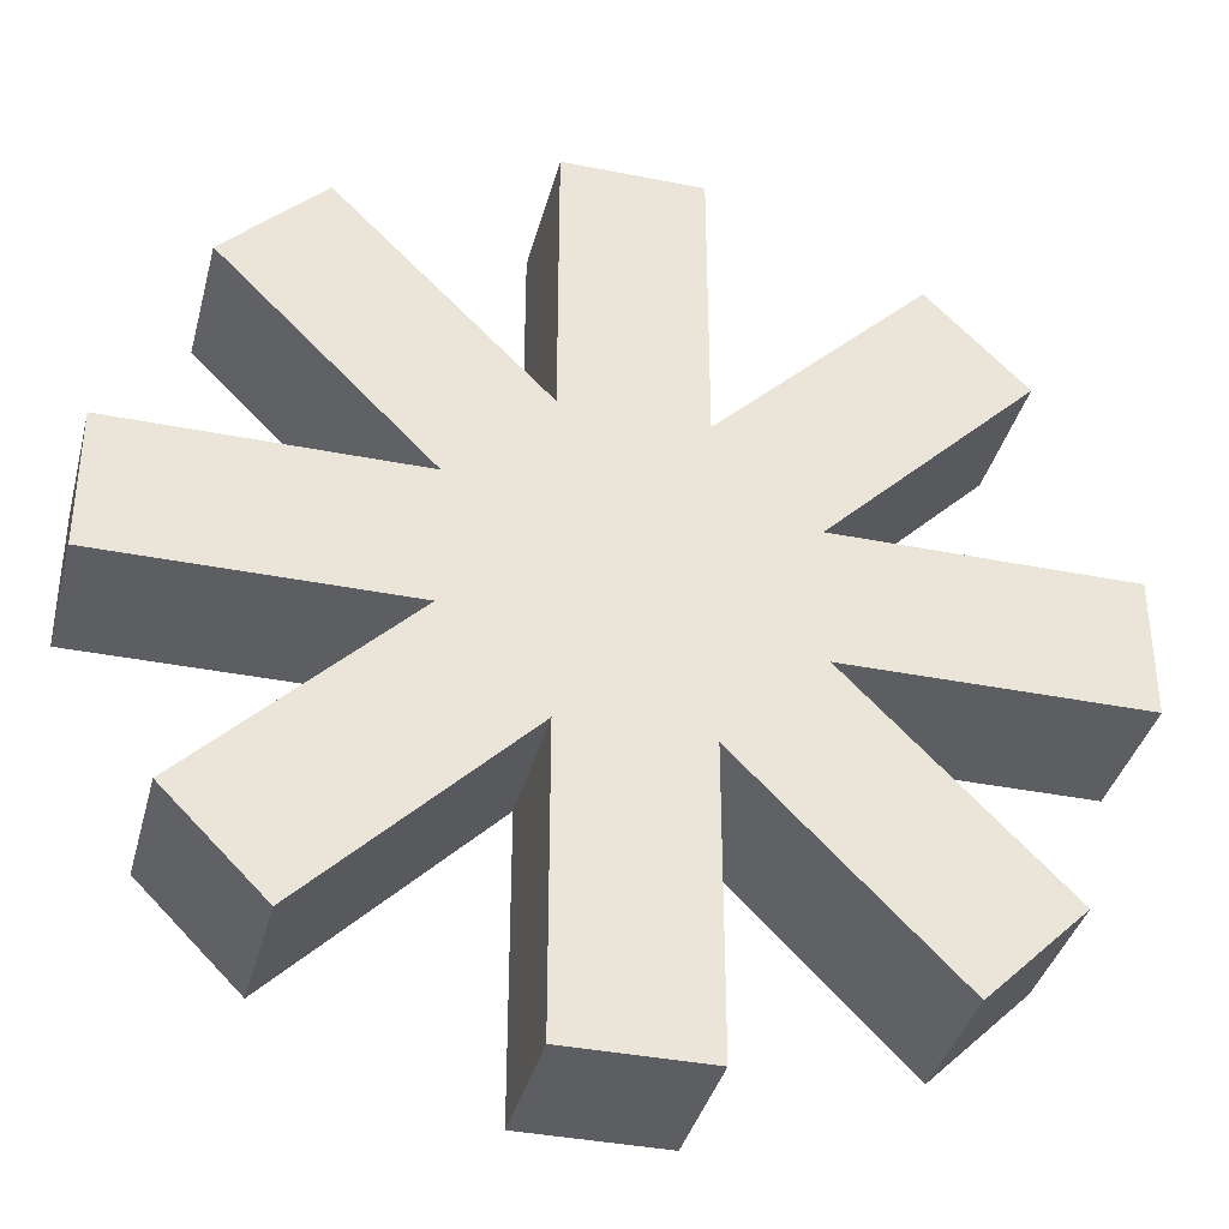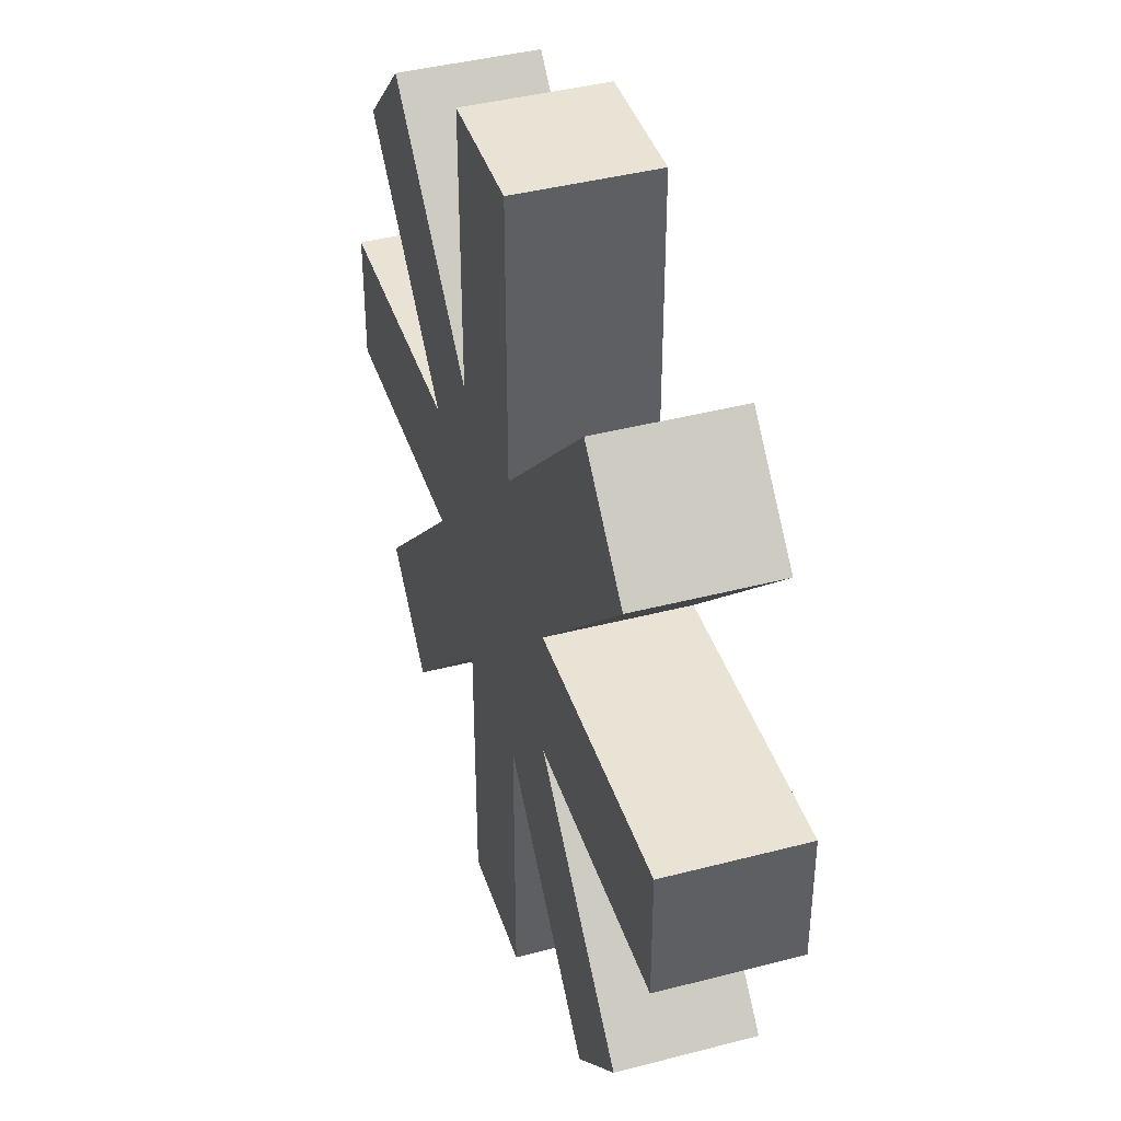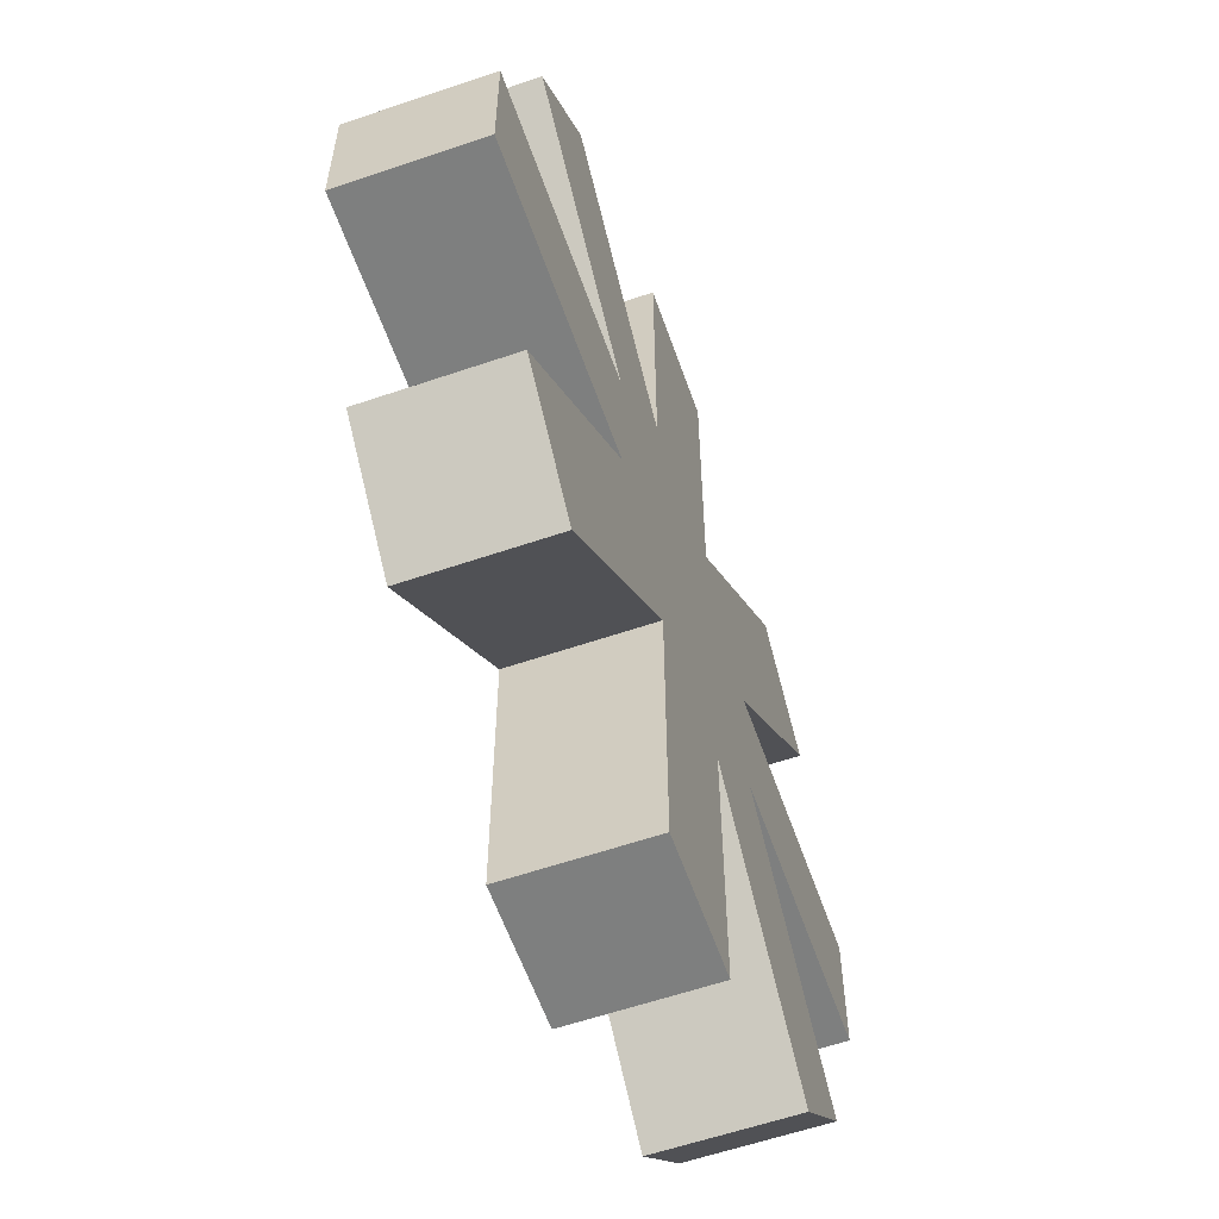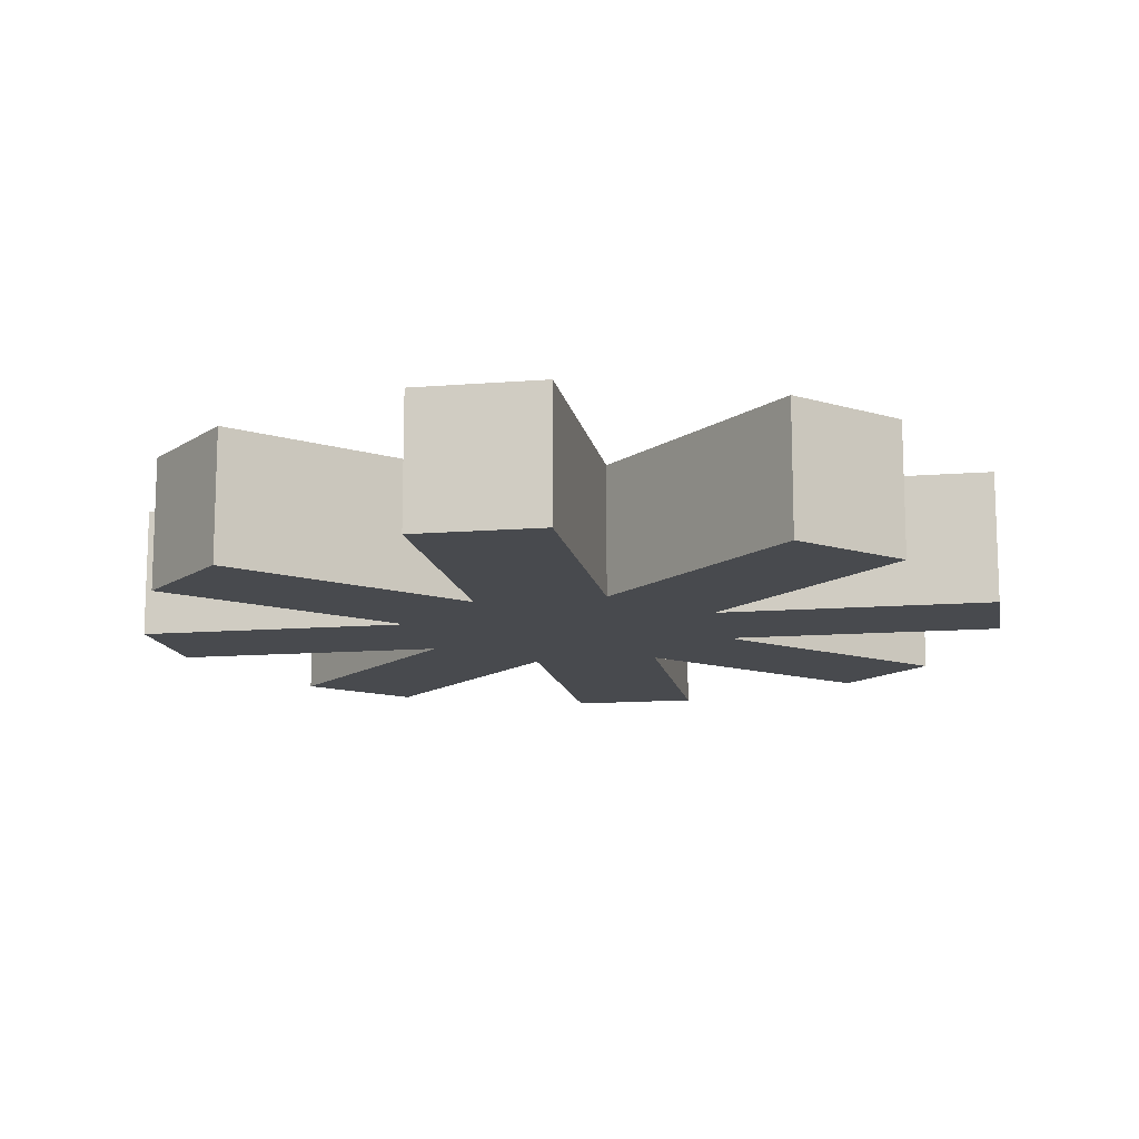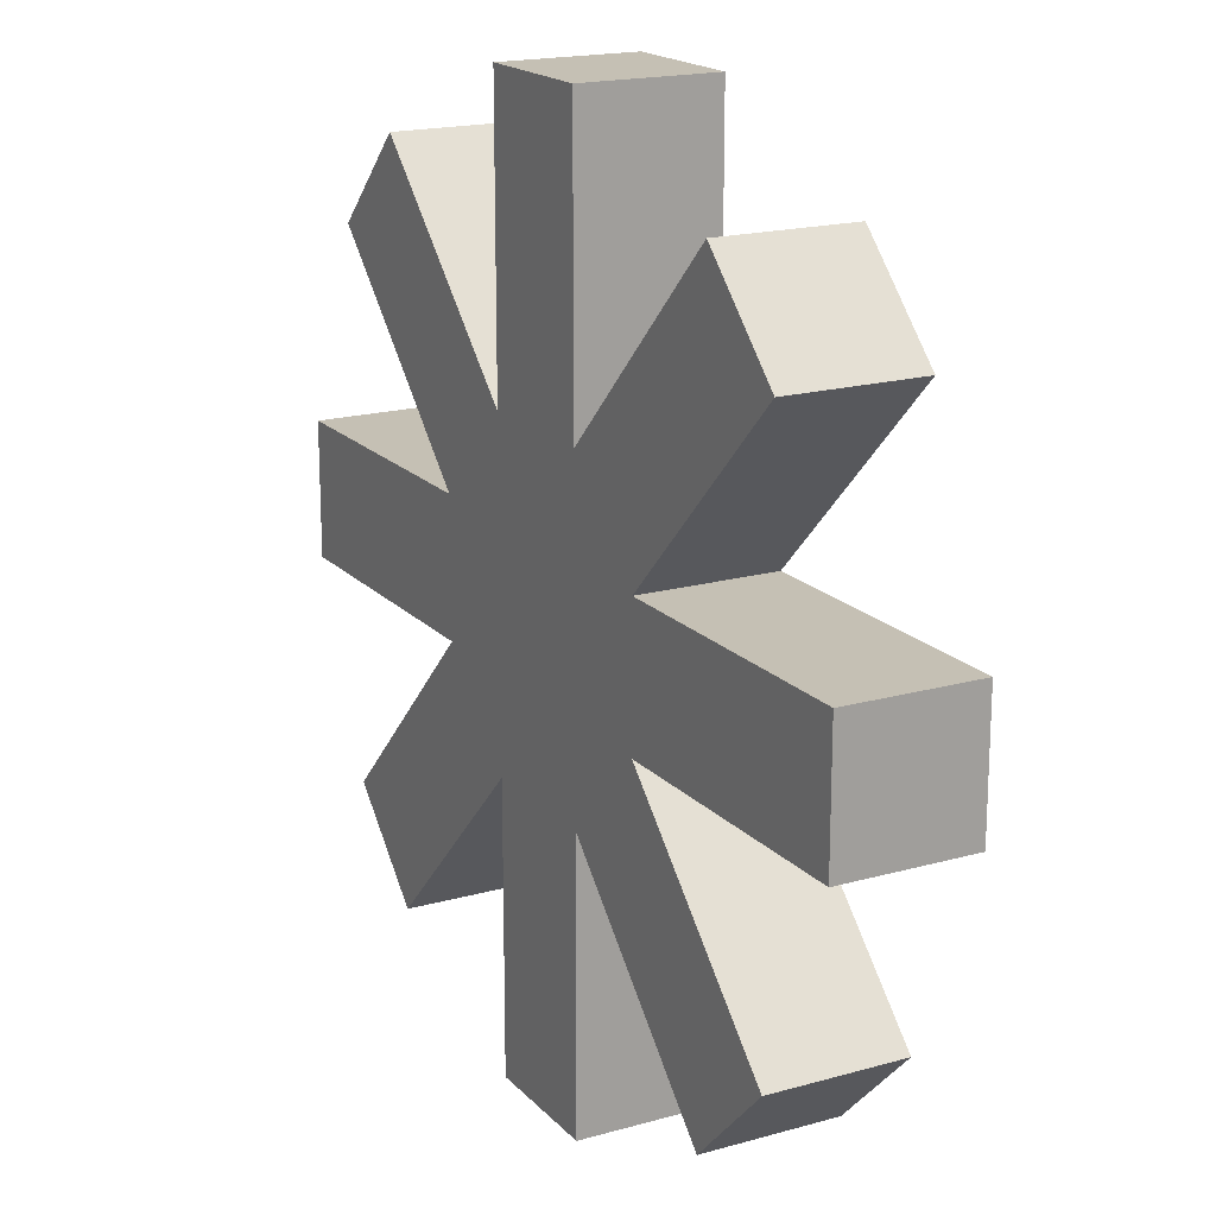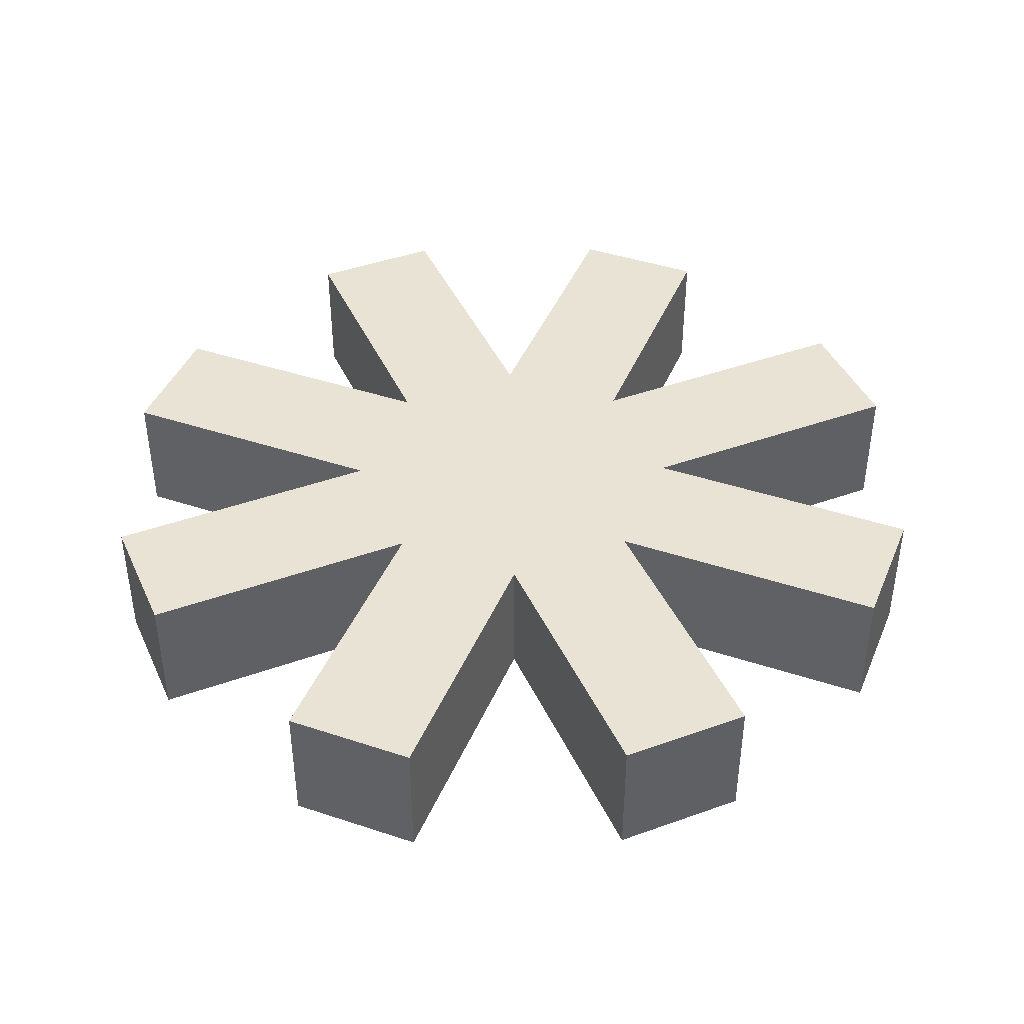
<metadata>
{"format":"obj","ext":"obj","renderer":"f3d","projection":"perspective","resolution":1024,"background":"white","views":[{"elev":-37.5,"azim":-14.3,"up":"+Z"},{"elev":41.2,"azim":-107.6,"up":"+Z"},{"elev":-59.6,"azim":109.3,"up":"+Z"},{"elev":-13.0,"azim":10.4,"up":"+Y"},{"elev":18.2,"azim":61.4,"up":"+Z"},{"elev":42.3,"azim":66.7,"up":"+Y"}]}
</metadata>
<code>
o Cube
v 1 1 -1
v 1 -1 -1
v 1 1 1
v 1 -1 1
v -1 1 -1
v -1 -1 -1
v -1 1 1
v -1 -1 1
f 1 5 7 3
f 4 3 7 8
f 8 7 5 6
f 6 2 4 8
f 2 1 3 4
f 6 5 1 2
o millstone_gear
v 9.617 -2.4 13.01
v 5.794 -2.4 2.4
v 13.01 -2.4 9.617
v 2.4 -2.4 5.794
v 5.794 -2.4 -2.4
v 16 -2.4 -2.4
v 16 -2.4 2.4
v 9.617 -2.4 -13.01
v 13.01 -2.4 -9.617
v 2.4 -2.4 -5.794
v -16 -2.4 2.4
v -5.794 -2.4 -2.4
v -5.794 -2.4 2.4
v -16 -2.4 -2.4
v -2.4 -2.4 5.794
v -2.4 -2.4 -5.794
v -9.617 -2.4 13.01
v -13.01 -2.4 9.617
v 2.4 -2.4 16
v -2.4 -2.4 16
v 2.4 -2.4 -16
v -2.4 -2.4 -16
v -9.617 -2.4 -13.01
v -13.01 -2.4 -9.617
v 16 2.4 2.4
v 16 2.4 -2.4
v 9.617 2.4 -13.01
v 5.794 2.4 -2.4
v 13.01 2.4 -9.617
v 2.4 2.4 -5.794
v 5.794 2.4 2.4
v 9.617 2.4 13.01
v 13.01 2.4 9.617
v 2.4 2.4 5.794
v -16 2.4 -2.4
v -5.794 2.4 2.4
v -5.794 2.4 -2.4
v -16 2.4 2.4
v -2.4 2.4 -5.794
v -2.4 2.4 5.794
v -9.617 2.4 -13.01
v -13.01 2.4 -9.617
v 2.4 2.4 -16
v -2.4 2.4 -16
v 2.4 2.4 16
v -2.4 2.4 16
v -9.617 2.4 13.01
v -13.01 2.4 9.617
f 9 10 11
f 10 12 13
f 12 10 9
f 10 14 15
f 14 10 13
f 13 16 17
f 18 13 12
f 13 18 16
f 19 20 21
f 20 19 22
f 23 21 24
f 25 21 23
f 21 25 26
f 23 12 27
f 12 23 18
f 23 27 28
f 24 18 23
f 18 24 29
f 29 24 30
f 20 24 21
f 20 31 24
f 31 20 32
f 33 14 34
f 14 33 15
f 35 36 37
f 36 38 39
f 38 36 35
f 36 33 34
f 33 36 39
f 39 40 41
f 42 39 38
f 39 42 40
f 43 44 45
f 44 43 46
f 47 45 48
f 49 45 47
f 45 49 50
f 47 38 51
f 38 47 42
f 47 51 52
f 48 42 47
f 42 48 53
f 53 48 54
f 44 48 45
f 44 55 48
f 55 44 56
f 14 36 34
f 36 14 13
f 10 33 39
f 33 10 15
f 40 11 41
f 11 40 9
f 9 42 12
f 42 9 40
f 11 39 41
f 39 11 10
f 28 53 54
f 53 28 27
f 28 48 23
f 48 28 54
f 53 12 42
f 12 53 27
f 25 56 26
f 56 25 55
f 21 56 44
f 56 21 26
f 55 23 48
f 23 55 25
f 19 43 22
f 43 19 46
f 20 43 45
f 43 20 22
f 19 44 46
f 44 19 21
f 32 49 31
f 49 32 50
f 47 31 49
f 31 47 24
f 32 45 50
f 45 32 20
f 29 52 51
f 52 29 30
f 24 52 30
f 52 24 47
f 38 29 51
f 29 38 18
f 37 16 35
f 16 37 17
f 18 35 16
f 35 18 38
f 13 37 36
f 37 13 17

</code>
